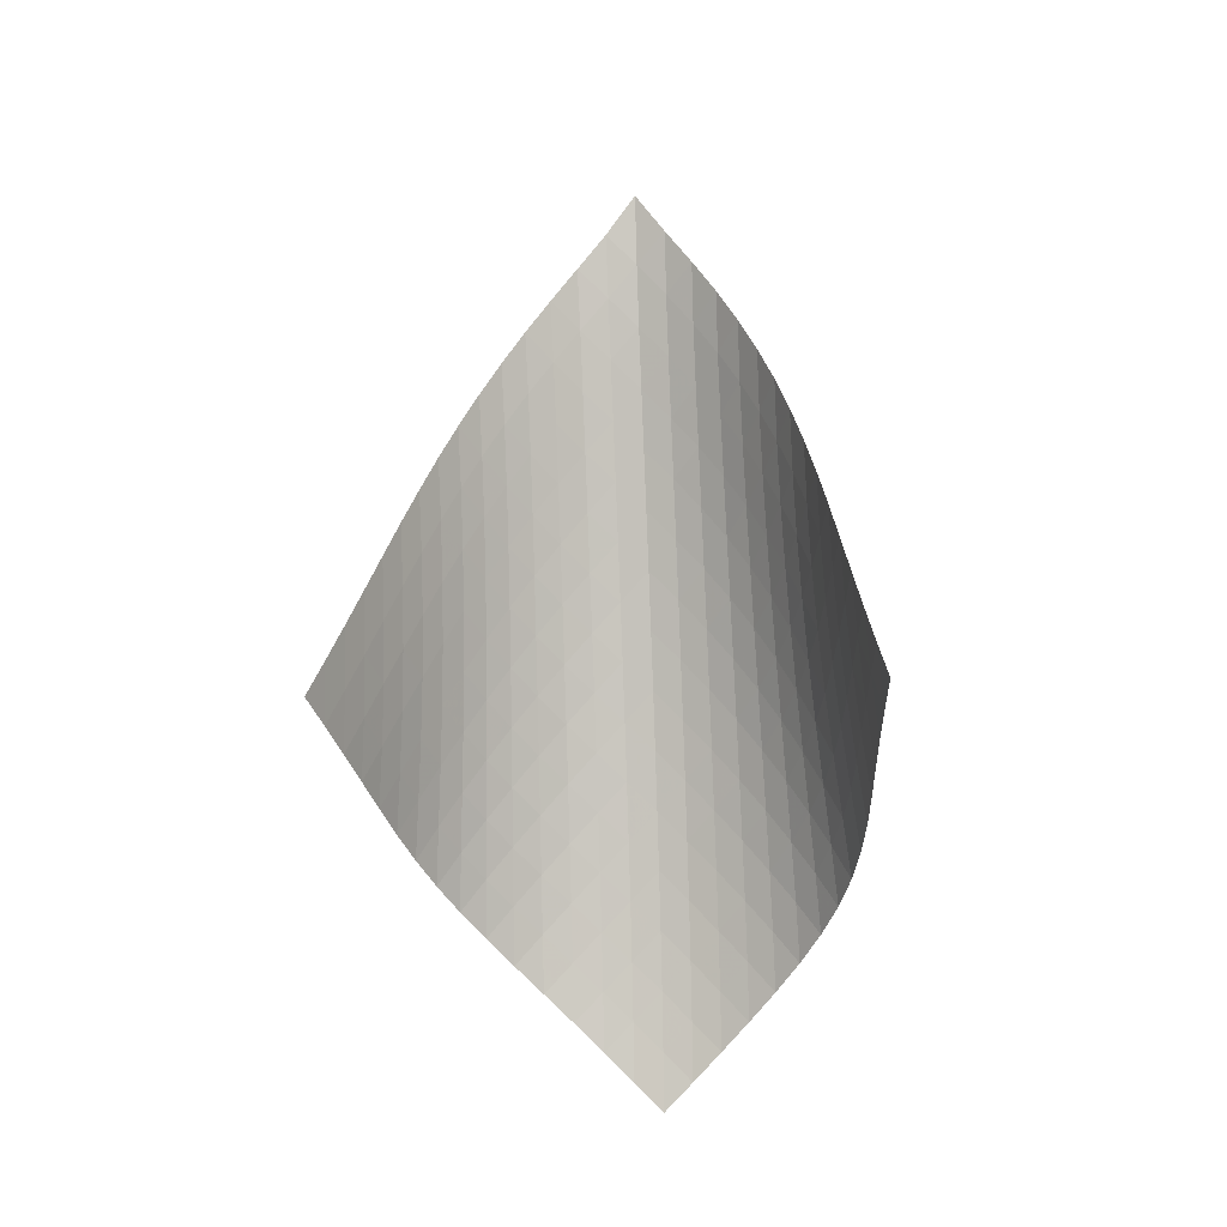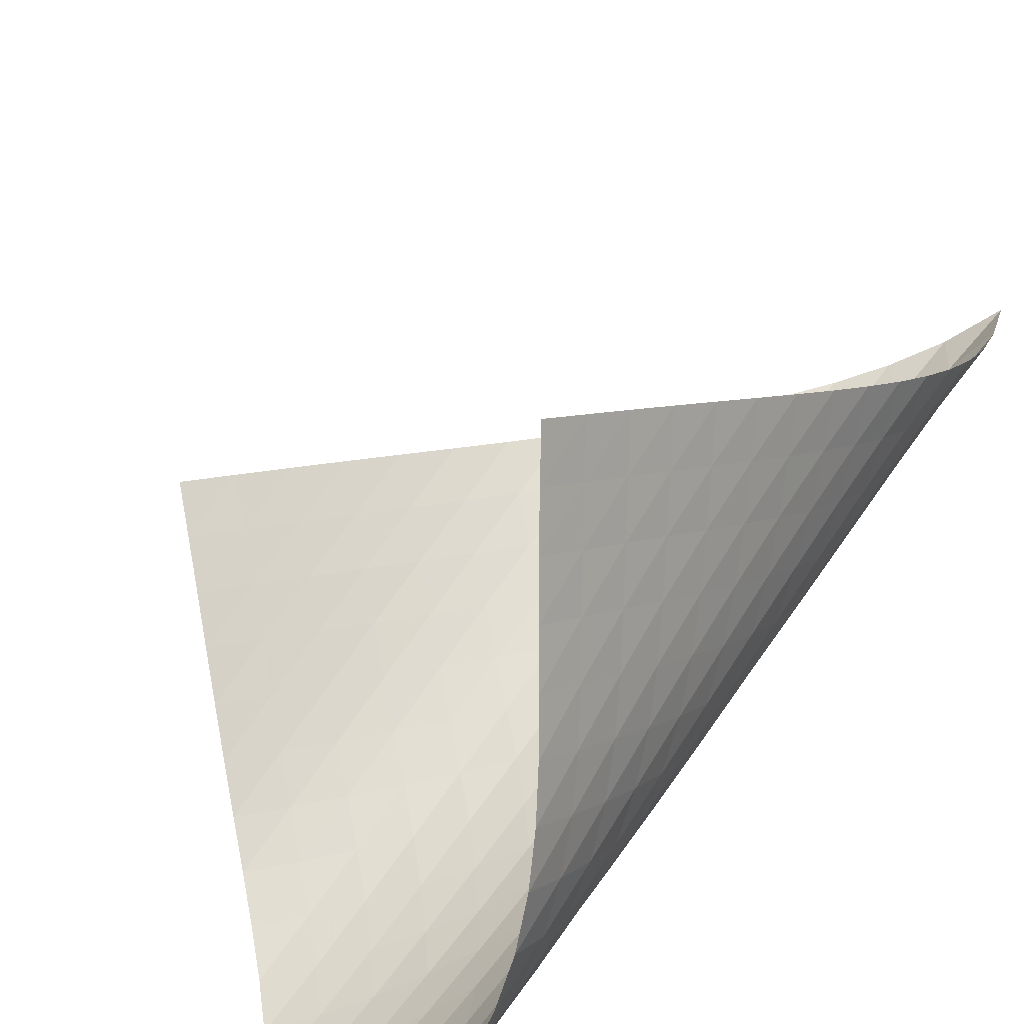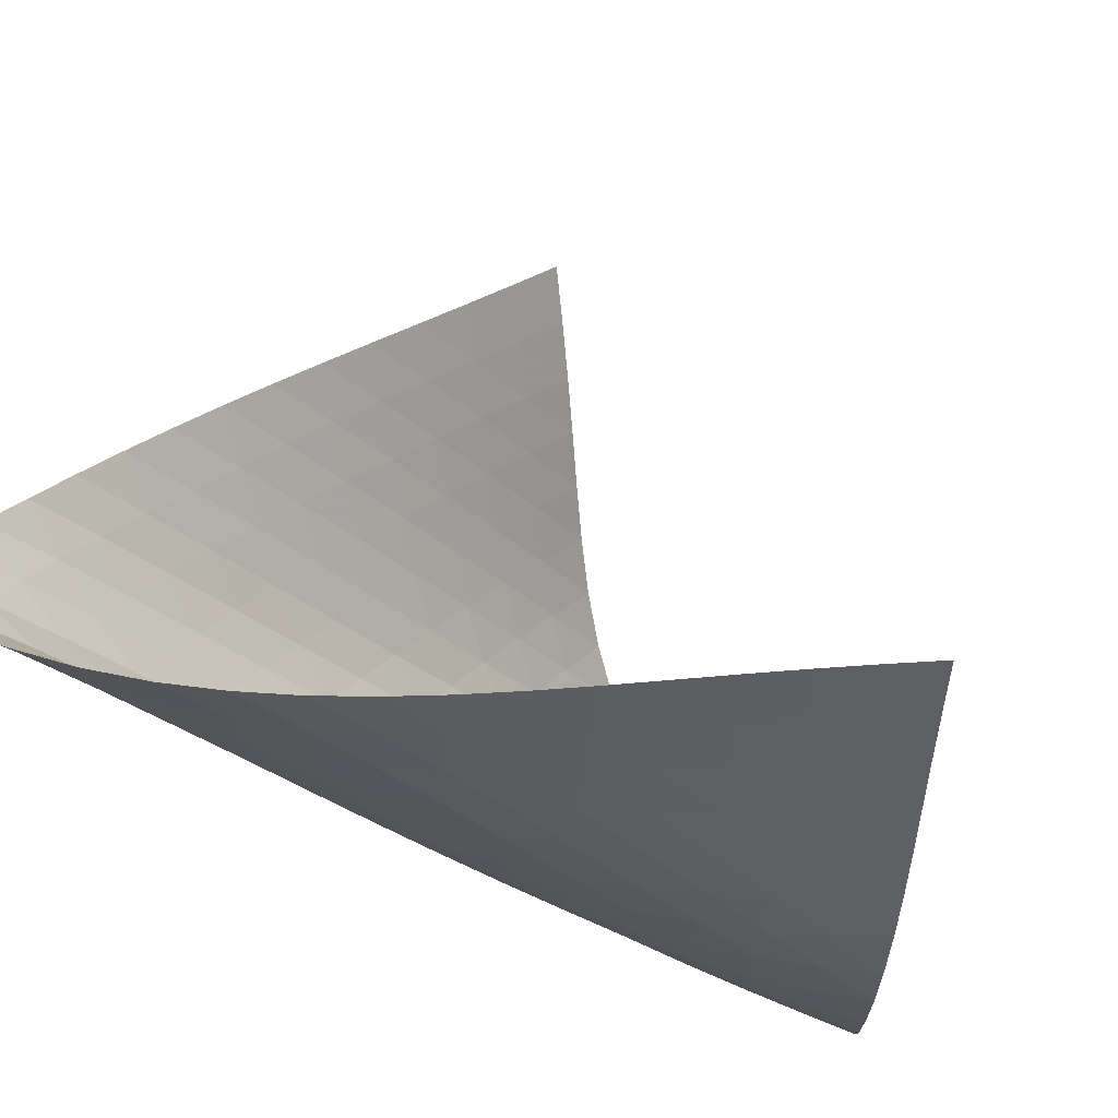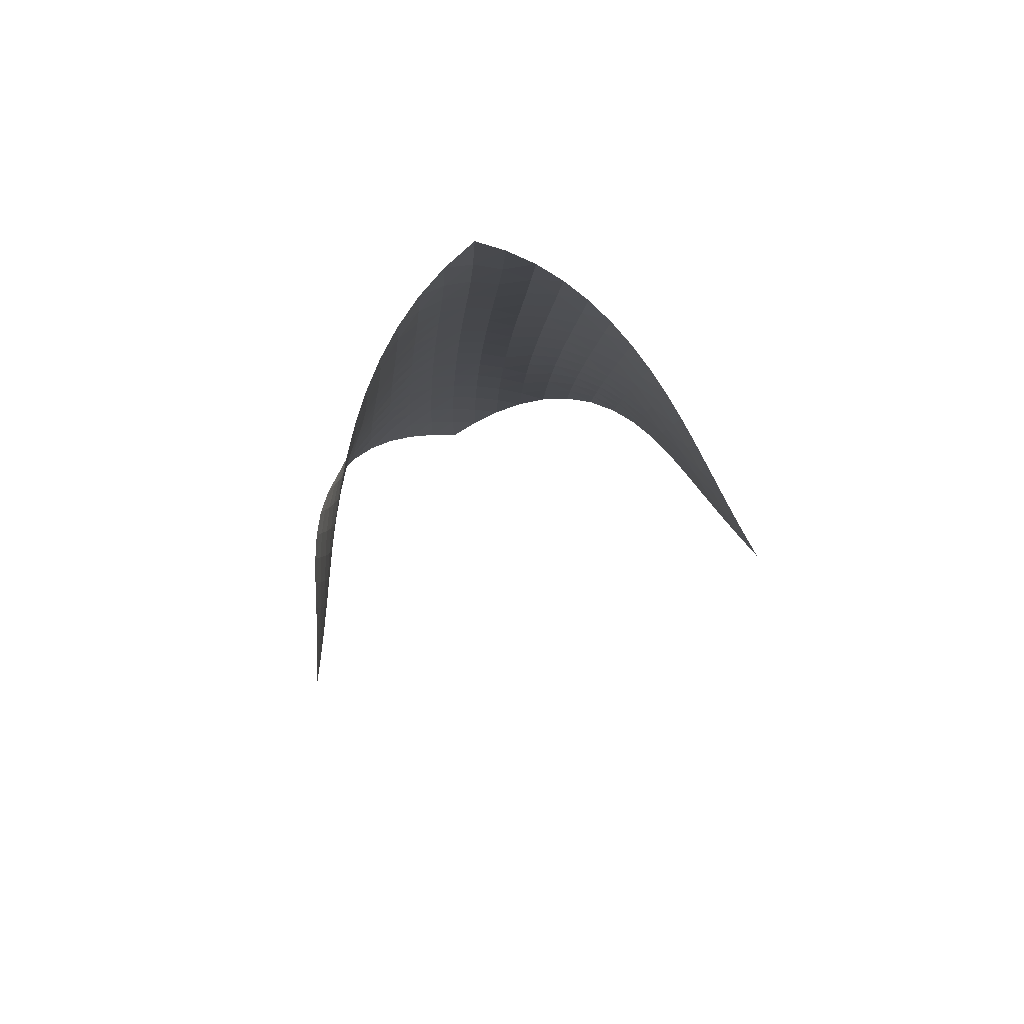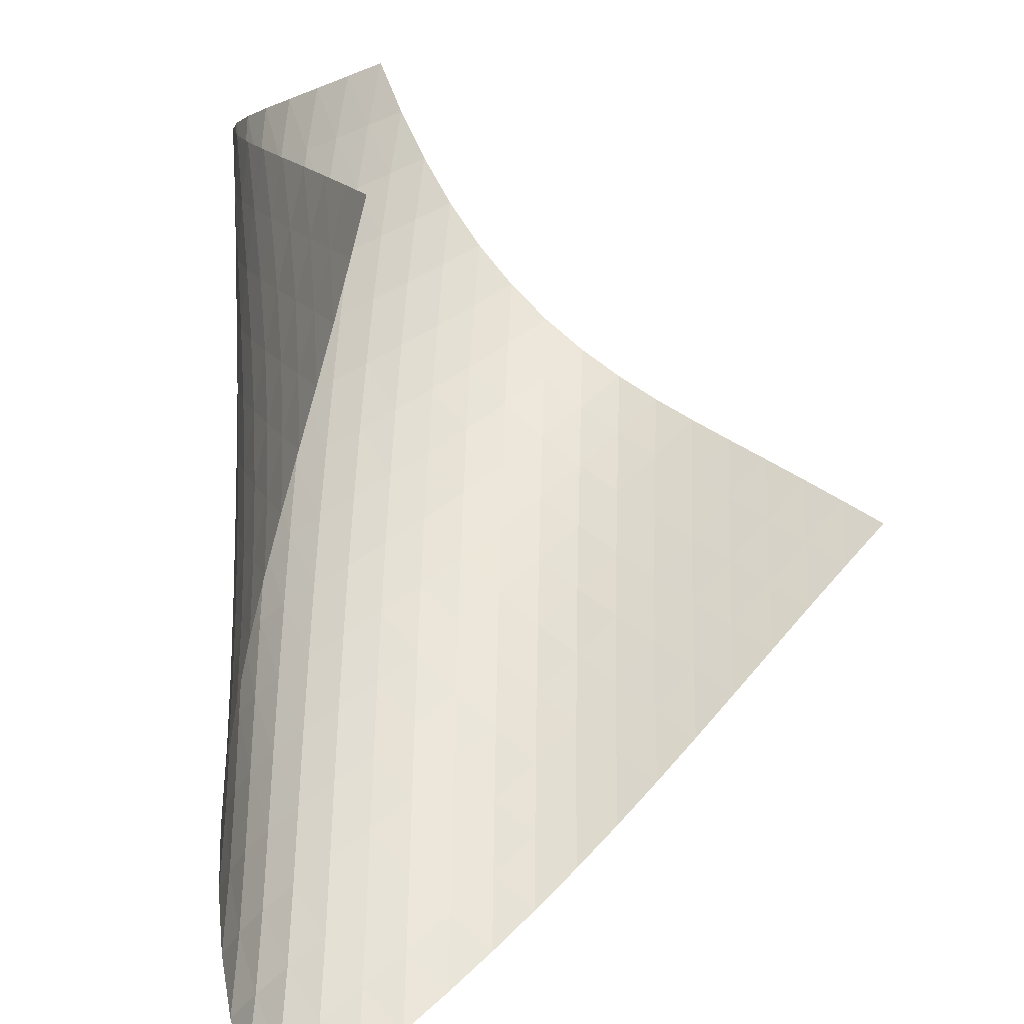
<metadata>
{"format":"obj","ext":"obj","renderer":"f3d","projection":"perspective","resolution":1024,"background":"white","views":[{"elev":-11.5,"azim":-34.3,"up":"+Y"},{"elev":50.8,"azim":44.2,"up":"+Z"},{"elev":-18.0,"azim":-129.2,"up":"+Z"},{"elev":71.8,"azim":-62.0,"up":"+Y"},{"elev":66.3,"azim":-169.6,"up":"+Z"}]}
</metadata>
<code>
v -6.499 -0.05117 6.499
v -5.935 -11.15 13.53
v -13.53 -11.15 5.935
v -4.268 -18.66 4.268
v -13.08 -10.42 5.852
v -12.63 -9.679 5.759
v -12.19 -8.938 5.656
v -11.74 -8.196 5.547
v -11.3 -7.454 5.44
v -10.84 -6.713 5.343
v -10.38 -5.974 5.265
v -9.908 -5.238 5.215
v -9.422 -4.505 5.202
v -8.926 -3.774 5.237
v -8.421 -3.048 5.327
v -7.913 -2.324 5.485
v -7.411 -1.601 5.723
v -6.928 -0.8638 6.054
v -6.054 -0.8638 6.928
v -5.723 -1.601 7.411
v -5.485 -2.324 7.913
v -5.327 -3.048 8.421
v -5.237 -3.774 8.926
v -5.202 -4.505 9.422
v -5.215 -5.238 9.908
v -5.265 -5.974 10.38
v -5.343 -6.713 10.84
v -5.44 -7.454 11.3
v -5.547 -8.196 11.74
v -5.656 -8.938 12.19
v -5.759 -9.679 12.63
v -5.852 -10.42 13.08
v -5.539 -11.59 12.9
v -5.131 -12.02 12.27
v -4.711 -12.45 11.64
v -4.286 -12.88 11.02
v -3.875 -13.31 10.39
v -3.5 -13.75 9.741
v -3.188 -14.2 9.073
v -2.966 -14.68 8.386
v -2.855 -15.18 7.694
v -2.863 -15.71 7.016
v -2.985 -16.27 6.372
v -3.205 -16.85 5.774
v -3.502 -17.44 5.226
v -3.861 -18.05 4.726
v -4.726 -18.05 3.861
v -5.226 -17.44 3.502
v -5.774 -16.85 3.205
v -6.372 -16.27 2.985
v -7.016 -15.71 2.863
v -7.694 -15.18 2.855
v -8.386 -14.68 2.966
v -9.073 -14.2 3.188
v -9.741 -13.75 3.5
v -10.39 -13.31 3.875
v -11.02 -12.88 4.286
v -11.64 -12.45 4.711
v -12.27 -12.02 5.131
v -12.9 -11.59 5.539
v -6.359 -1.482 6.359
v -6.764 -2.157 5.906
v -7.226 -2.849 5.559
v -7.716 -3.551 5.308
v -8.216 -4.262 5.139
v -8.717 -4.981 5.039
v -9.212 -5.705 4.996
v -9.697 -6.434 4.999
v -10.17 -7.167 5.039
v -10.64 -7.902 5.105
v -11.09 -8.64 5.189
v -11.54 -9.379 5.28
v -11.99 -10.12 5.371
v -12.44 -10.85 5.457
v -5.906 -2.157 6.764
v -6.19 -2.764 6.19
v -6.576 -3.408 5.721
v -7.027 -4.079 5.361
v -7.512 -4.768 5.099
v -8.01 -5.47 4.922
v -8.511 -6.182 4.814
v -9.006 -6.901 4.763
v -9.493 -7.625 4.757
v -9.97 -8.354 4.786
v -10.44 -9.086 4.84
v -10.9 -9.82 4.907
v -11.35 -10.55 4.981
v -11.81 -11.29 5.056
v -5.559 -2.849 7.226
v -5.721 -3.408 6.576
v -5.998 -4.006 5.998
v -6.378 -4.639 5.521
v -6.824 -5.299 5.151
v -7.307 -5.979 4.88
v -7.806 -6.673 4.691
v -8.307 -7.378 4.572
v -8.805 -8.091 4.51
v -9.295 -8.811 4.491
v -9.777 -9.535 4.505
v -10.25 -10.26 4.542
v -10.72 -10.99 4.591
v -11.18 -11.72 4.648
v -5.308 -3.551 7.716
v -5.361 -4.079 7.027
v -5.521 -4.639 6.378
v -5.801 -5.234 5.801
v -6.179 -5.861 5.321
v -6.623 -6.514 4.943
v -7.104 -7.186 4.659
v -7.604 -7.873 4.456
v -8.108 -8.571 4.321
v -8.61 -9.277 4.241
v -9.105 -9.991 4.204
v -9.593 -10.71 4.198
v -10.07 -11.43 4.213
v -10.55 -12.16 4.243
v -5.139 -4.262 8.216
v -5.099 -4.768 7.512
v -5.151 -5.299 6.824
v -5.321 -5.861 6.179
v -5.607 -6.456 5.607
v -5.985 -7.08 5.126
v -6.427 -7.727 4.74
v -6.907 -8.392 4.442
v -7.406 -9.071 4.221
v -7.913 -9.762 4.066
v -8.419 -10.46 3.963
v -8.921 -11.17 3.901
v -9.417 -11.88 3.869
v -9.907 -12.59 3.861
v -5.039 -4.981 8.717
v -4.922 -5.47 8.01
v -4.88 -5.979 7.307
v -4.943 -6.514 6.623
v -5.126 -7.08 5.985
v -5.419 -7.675 5.419
v -5.798 -8.296 4.937
v -6.237 -8.939 4.543
v -6.715 -9.598 4.231
v -7.213 -10.27 3.989
v -7.722 -10.95 3.809
v -8.233 -11.64 3.678
v -8.742 -12.34 3.586
v -9.246 -13.04 3.527
v -4.996 -5.705 9.212
v -4.814 -6.182 8.511
v -4.691 -6.673 7.806
v -4.659 -7.186 7.104
v -4.74 -7.727 6.427
v -4.937 -8.296 5.798
v -5.238 -8.893 5.238
v -5.618 -9.513 4.757
v -6.056 -10.15 4.355
v -6.53 -10.8 4.027
v -7.027 -11.47 3.763
v -7.536 -12.14 3.554
v -8.05 -12.82 3.391
v -8.564 -13.51 3.269
v -4.999 -6.434 9.697
v -4.763 -6.901 9.006
v -4.572 -7.378 8.307
v -4.456 -7.873 7.604
v -4.442 -8.392 6.907
v -4.543 -8.939 6.237
v -4.757 -9.513 5.618
v -5.066 -10.11 5.066
v -5.448 -10.73 4.586
v -5.883 -11.36 4.176
v -6.354 -12.01 3.831
v -6.847 -12.66 3.543
v -7.354 -13.33 3.304
v -7.869 -14 3.11
v -5.039 -7.167 10.17
v -4.757 -7.625 9.493
v -4.51 -8.091 8.805
v -4.321 -8.571 8.108
v -4.221 -9.071 7.406
v -4.231 -9.598 6.715
v -4.355 -10.15 6.056
v -4.586 -10.73 5.448
v -4.904 -11.33 4.904
v -5.288 -11.95 4.425
v -5.72 -12.58 4.007
v -6.186 -13.22 3.646
v -6.675 -13.86 3.333
v -7.179 -14.52 3.068
v -5.105 -7.902 10.64
v -4.786 -8.354 9.97
v -4.491 -8.811 9.295
v -4.241 -9.277 8.61
v -4.066 -9.762 7.913
v -3.989 -10.27 7.213
v -4.027 -10.8 6.53
v -4.176 -11.36 5.883
v -4.425 -11.95 5.288
v -4.752 -12.55 4.752
v -5.139 -13.17 4.274
v -5.568 -13.79 3.85
v -6.029 -14.42 3.473
v -6.513 -15.06 3.142
v -5.189 -8.64 11.09
v -4.84 -9.086 10.44
v -4.505 -9.535 9.777
v -4.204 -9.991 9.105
v -3.963 -10.46 8.419
v -3.809 -10.95 7.722
v -3.763 -11.47 7.027
v -3.831 -12.01 6.354
v -4.007 -12.58 5.72
v -4.274 -13.17 5.139
v -4.612 -13.77 4.612
v -5.002 -14.38 4.136
v -5.43 -15.01 3.708
v -5.888 -15.64 3.323
v -5.28 -9.379 11.54
v -4.907 -9.82 10.9
v -4.542 -10.26 10.25
v -4.198 -10.71 9.593
v -3.901 -11.17 8.921
v -3.678 -11.64 8.233
v -3.554 -12.14 7.536
v -3.543 -12.66 6.847
v -3.646 -13.22 6.186
v -3.85 -13.79 5.568
v -4.136 -14.38 5.002
v -4.485 -14.99 4.485
v -4.881 -15.6 4.016
v -5.312 -16.22 3.589
v -5.371 -10.12 11.99
v -4.981 -10.55 11.35
v -4.591 -10.99 10.72
v -4.213 -11.43 10.07
v -3.869 -11.88 9.417
v -3.586 -12.34 8.742
v -3.391 -12.82 8.05
v -3.304 -13.33 7.354
v -3.333 -13.86 6.675
v -3.473 -14.42 6.029
v -3.708 -15.01 5.43
v -4.016 -15.6 4.881
v -4.379 -16.21 4.379
v -4.786 -16.83 3.921
v -5.457 -10.85 12.44
v -5.056 -11.29 11.81
v -4.648 -11.72 11.18
v -4.243 -12.16 10.55
v -3.861 -12.59 9.907
v -3.527 -13.04 9.246
v -3.269 -13.51 8.564
v -3.11 -14 7.869
v -3.068 -14.52 7.179
v -3.142 -15.06 6.513
v -3.323 -15.64 5.888
v -3.589 -16.22 5.312
v -3.921 -16.83 4.786
v -4.305 -17.44 4.305
f 256 46 4
f 256 4 47
f 5 74 60
f 5 60 3
f 74 88 59
f 74 59 60
f 88 102 58
f 88 58 59
f 102 116 57
f 102 57 58
f 116 130 56
f 116 56 57
f 130 144 55
f 130 55 56
f 144 158 54
f 144 54 55
f 158 172 53
f 158 53 54
f 172 186 52
f 172 52 53
f 186 200 51
f 186 51 52
f 200 214 50
f 200 50 51
f 214 228 49
f 214 49 50
f 228 242 48
f 228 48 49
f 242 256 47
f 242 47 48
f 1 19 61
f 1 61 18
f 18 61 62
f 18 62 17
f 17 62 63
f 17 63 16
f 16 63 64
f 16 64 15
f 15 64 65
f 15 65 14
f 14 65 66
f 14 66 13
f 13 66 67
f 13 67 12
f 12 67 68
f 12 68 11
f 11 68 69
f 11 69 10
f 10 69 70
f 10 70 9
f 9 70 71
f 9 71 8
f 8 71 72
f 8 72 7
f 7 72 73
f 7 73 6
f 6 73 74
f 6 74 5
f 19 20 75
f 19 75 61
f 61 75 76
f 61 76 62
f 62 76 77
f 62 77 63
f 63 77 78
f 63 78 64
f 64 78 79
f 64 79 65
f 65 79 80
f 65 80 66
f 66 80 81
f 66 81 67
f 67 81 82
f 67 82 68
f 68 82 83
f 68 83 69
f 69 83 84
f 69 84 70
f 70 84 85
f 70 85 71
f 71 85 86
f 71 86 72
f 72 86 87
f 72 87 73
f 73 87 88
f 73 88 74
f 20 21 89
f 20 89 75
f 75 89 90
f 75 90 76
f 76 90 91
f 76 91 77
f 77 91 92
f 77 92 78
f 78 92 93
f 78 93 79
f 79 93 94
f 79 94 80
f 80 94 95
f 80 95 81
f 81 95 96
f 81 96 82
f 82 96 97
f 82 97 83
f 83 97 98
f 83 98 84
f 84 98 99
f 84 99 85
f 85 99 100
f 85 100 86
f 86 100 101
f 86 101 87
f 87 101 102
f 87 102 88
f 21 22 103
f 21 103 89
f 89 103 104
f 89 104 90
f 90 104 105
f 90 105 91
f 91 105 106
f 91 106 92
f 92 106 107
f 92 107 93
f 93 107 108
f 93 108 94
f 94 108 109
f 94 109 95
f 95 109 110
f 95 110 96
f 96 110 111
f 96 111 97
f 97 111 112
f 97 112 98
f 98 112 113
f 98 113 99
f 99 113 114
f 99 114 100
f 100 114 115
f 100 115 101
f 101 115 116
f 101 116 102
f 22 23 117
f 22 117 103
f 103 117 118
f 103 118 104
f 104 118 119
f 104 119 105
f 105 119 120
f 105 120 106
f 106 120 121
f 106 121 107
f 107 121 122
f 107 122 108
f 108 122 123
f 108 123 109
f 109 123 124
f 109 124 110
f 110 124 125
f 110 125 111
f 111 125 126
f 111 126 112
f 112 126 127
f 112 127 113
f 113 127 128
f 113 128 114
f 114 128 129
f 114 129 115
f 115 129 130
f 115 130 116
f 23 24 131
f 23 131 117
f 117 131 132
f 117 132 118
f 118 132 133
f 118 133 119
f 119 133 134
f 119 134 120
f 120 134 135
f 120 135 121
f 121 135 136
f 121 136 122
f 122 136 137
f 122 137 123
f 123 137 138
f 123 138 124
f 124 138 139
f 124 139 125
f 125 139 140
f 125 140 126
f 126 140 141
f 126 141 127
f 127 141 142
f 127 142 128
f 128 142 143
f 128 143 129
f 129 143 144
f 129 144 130
f 24 25 145
f 24 145 131
f 131 145 146
f 131 146 132
f 132 146 147
f 132 147 133
f 133 147 148
f 133 148 134
f 134 148 149
f 134 149 135
f 135 149 150
f 135 150 136
f 136 150 151
f 136 151 137
f 137 151 152
f 137 152 138
f 138 152 153
f 138 153 139
f 139 153 154
f 139 154 140
f 140 154 155
f 140 155 141
f 141 155 156
f 141 156 142
f 142 156 157
f 142 157 143
f 143 157 158
f 143 158 144
f 25 26 159
f 25 159 145
f 145 159 160
f 145 160 146
f 146 160 161
f 146 161 147
f 147 161 162
f 147 162 148
f 148 162 163
f 148 163 149
f 149 163 164
f 149 164 150
f 150 164 165
f 150 165 151
f 151 165 166
f 151 166 152
f 152 166 167
f 152 167 153
f 153 167 168
f 153 168 154
f 154 168 169
f 154 169 155
f 155 169 170
f 155 170 156
f 156 170 171
f 156 171 157
f 157 171 172
f 157 172 158
f 26 27 173
f 26 173 159
f 159 173 174
f 159 174 160
f 160 174 175
f 160 175 161
f 161 175 176
f 161 176 162
f 162 176 177
f 162 177 163
f 163 177 178
f 163 178 164
f 164 178 179
f 164 179 165
f 165 179 180
f 165 180 166
f 166 180 181
f 166 181 167
f 167 181 182
f 167 182 168
f 168 182 183
f 168 183 169
f 169 183 184
f 169 184 170
f 170 184 185
f 170 185 171
f 171 185 186
f 171 186 172
f 27 28 187
f 27 187 173
f 173 187 188
f 173 188 174
f 174 188 189
f 174 189 175
f 175 189 190
f 175 190 176
f 176 190 191
f 176 191 177
f 177 191 192
f 177 192 178
f 178 192 193
f 178 193 179
f 179 193 194
f 179 194 180
f 180 194 195
f 180 195 181
f 181 195 196
f 181 196 182
f 182 196 197
f 182 197 183
f 183 197 198
f 183 198 184
f 184 198 199
f 184 199 185
f 185 199 200
f 185 200 186
f 28 29 201
f 28 201 187
f 187 201 202
f 187 202 188
f 188 202 203
f 188 203 189
f 189 203 204
f 189 204 190
f 190 204 205
f 190 205 191
f 191 205 206
f 191 206 192
f 192 206 207
f 192 207 193
f 193 207 208
f 193 208 194
f 194 208 209
f 194 209 195
f 195 209 210
f 195 210 196
f 196 210 211
f 196 211 197
f 197 211 212
f 197 212 198
f 198 212 213
f 198 213 199
f 199 213 214
f 199 214 200
f 29 30 215
f 29 215 201
f 201 215 216
f 201 216 202
f 202 216 217
f 202 217 203
f 203 217 218
f 203 218 204
f 204 218 219
f 204 219 205
f 205 219 220
f 205 220 206
f 206 220 221
f 206 221 207
f 207 221 222
f 207 222 208
f 208 222 223
f 208 223 209
f 209 223 224
f 209 224 210
f 210 224 225
f 210 225 211
f 211 225 226
f 211 226 212
f 212 226 227
f 212 227 213
f 213 227 228
f 213 228 214
f 30 31 229
f 30 229 215
f 215 229 230
f 215 230 216
f 216 230 231
f 216 231 217
f 217 231 232
f 217 232 218
f 218 232 233
f 218 233 219
f 219 233 234
f 219 234 220
f 220 234 235
f 220 235 221
f 221 235 236
f 221 236 222
f 222 236 237
f 222 237 223
f 223 237 238
f 223 238 224
f 224 238 239
f 224 239 225
f 225 239 240
f 225 240 226
f 226 240 241
f 226 241 227
f 227 241 242
f 227 242 228
f 31 32 243
f 31 243 229
f 229 243 244
f 229 244 230
f 230 244 245
f 230 245 231
f 231 245 246
f 231 246 232
f 232 246 247
f 232 247 233
f 233 247 248
f 233 248 234
f 234 248 249
f 234 249 235
f 235 249 250
f 235 250 236
f 236 250 251
f 236 251 237
f 237 251 252
f 237 252 238
f 238 252 253
f 238 253 239
f 239 253 254
f 239 254 240
f 240 254 255
f 240 255 241
f 241 255 256
f 241 256 242
f 32 2 33
f 32 33 243
f 243 33 34
f 243 34 244
f 244 34 35
f 244 35 245
f 245 35 36
f 245 36 246
f 246 36 37
f 246 37 247
f 247 37 38
f 247 38 248
f 248 38 39
f 248 39 249
f 249 39 40
f 249 40 250
f 250 40 41
f 250 41 251
f 251 41 42
f 251 42 252
f 252 42 43
f 252 43 253
f 253 43 44
f 253 44 254
f 254 44 45
f 254 45 255
f 255 45 46
f 255 46 256

</code>
